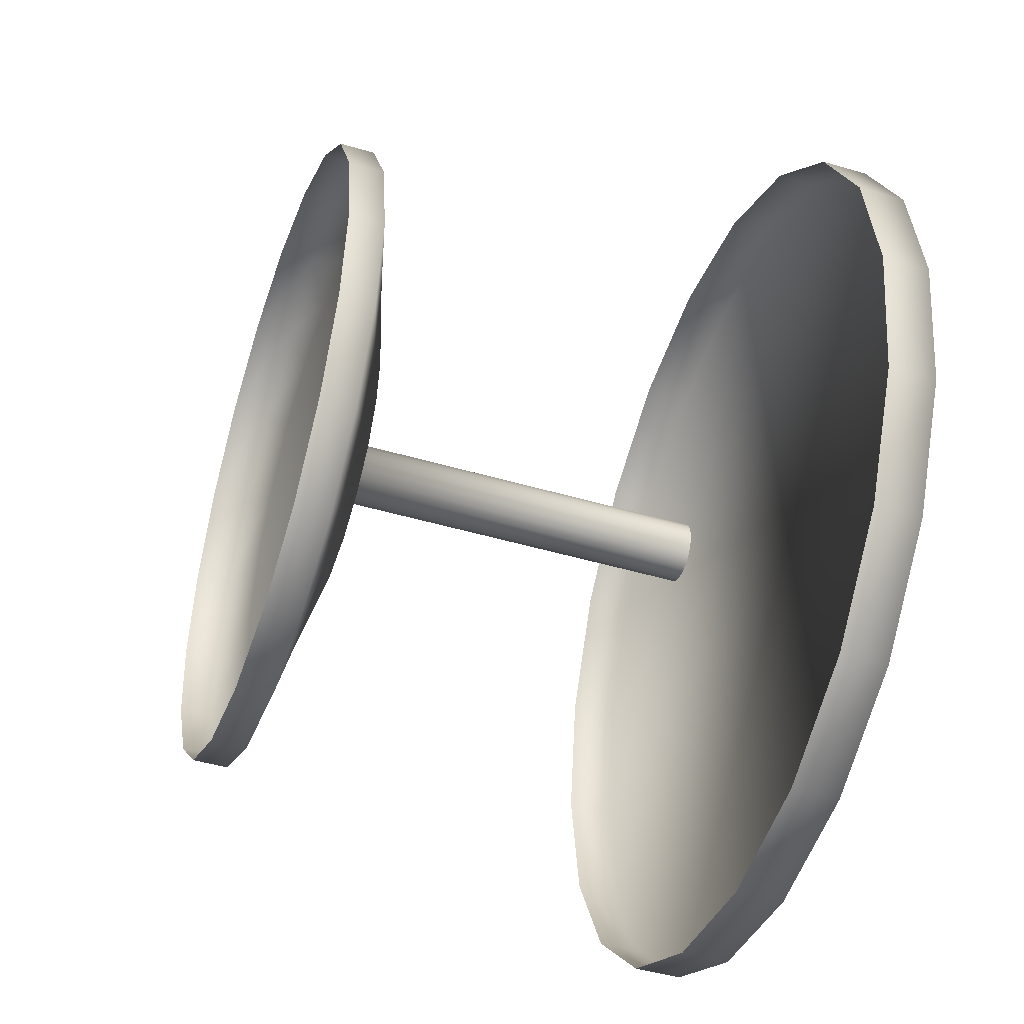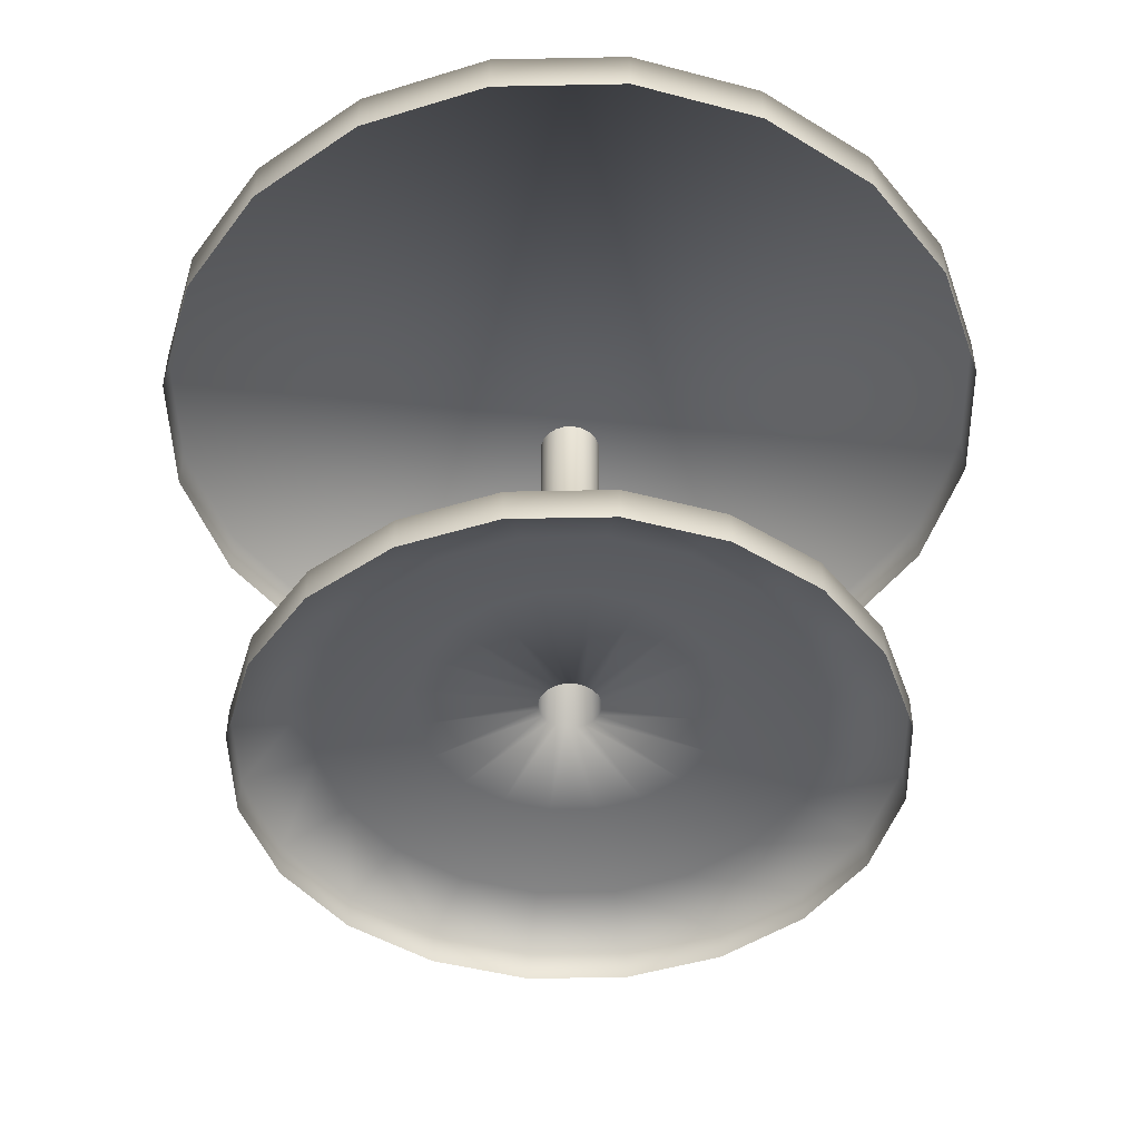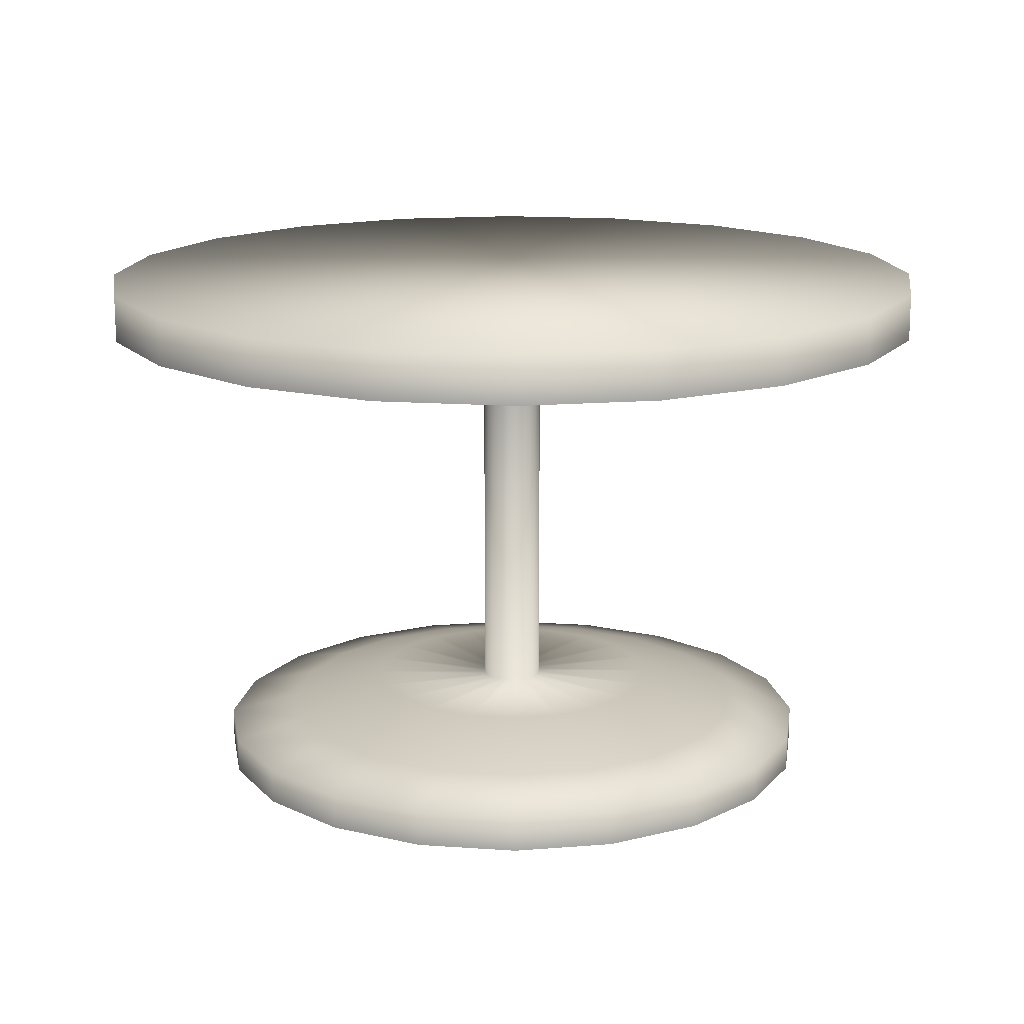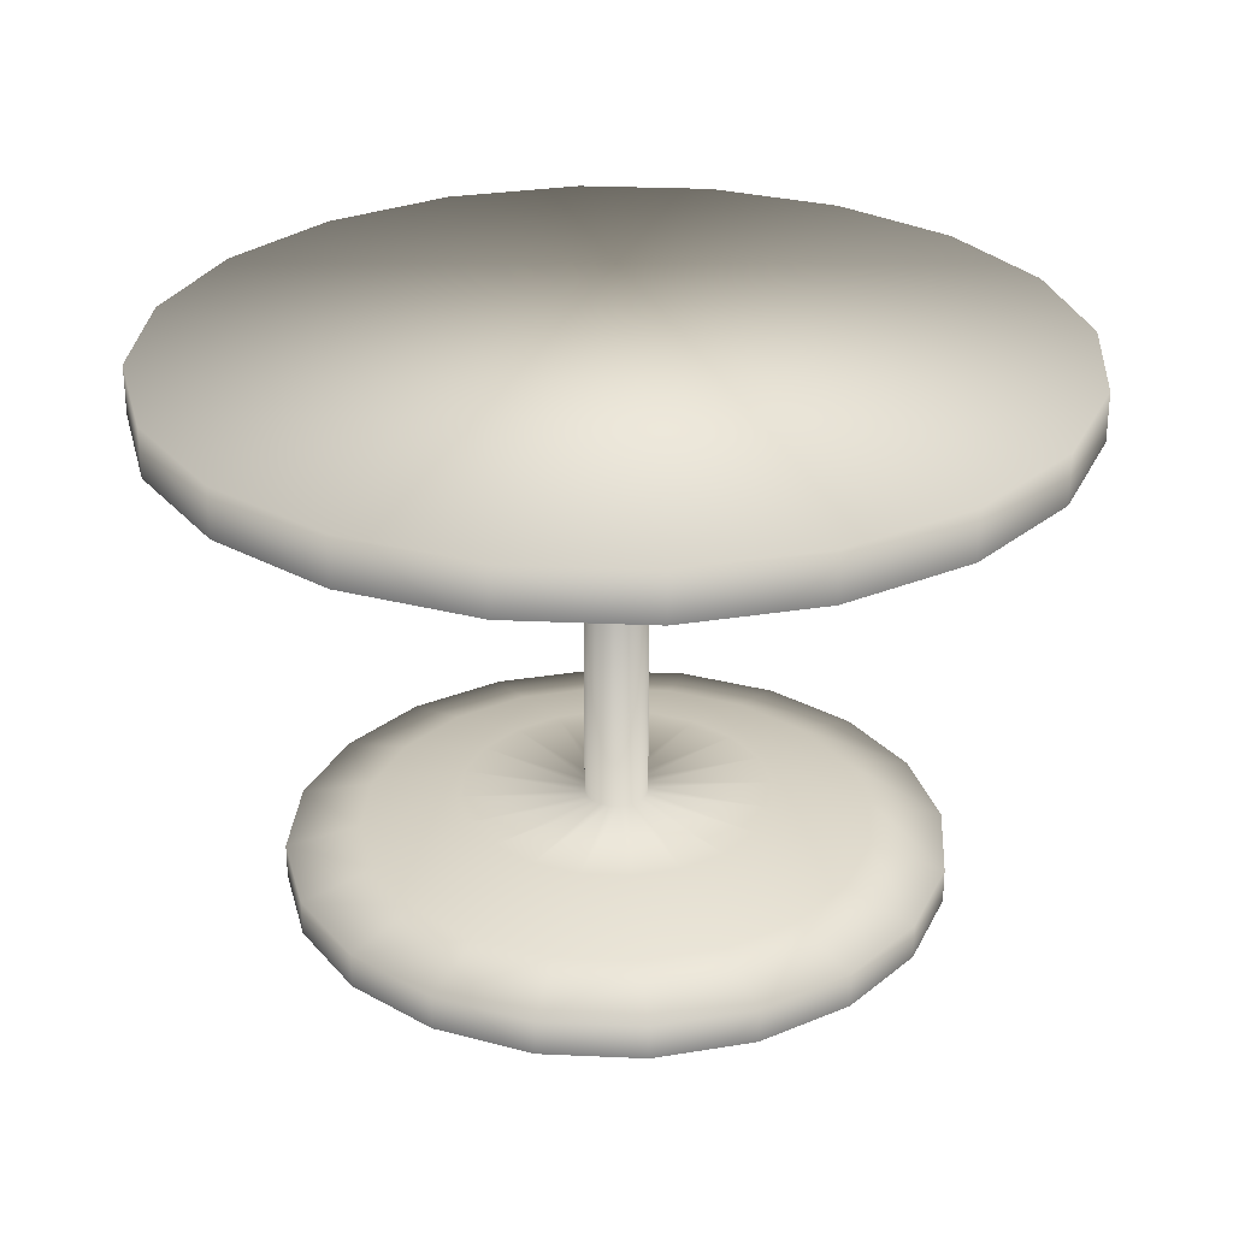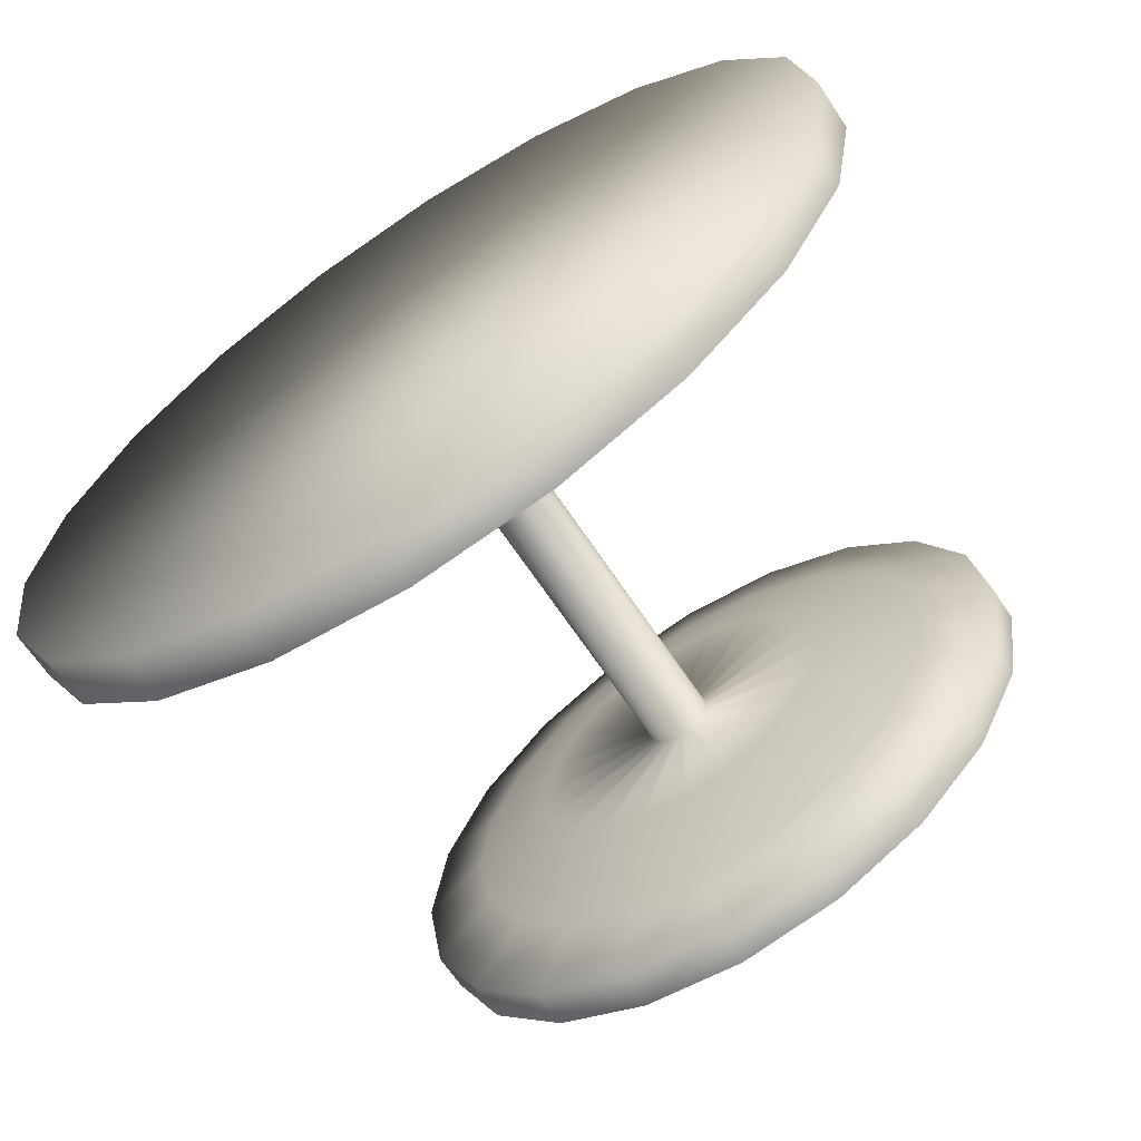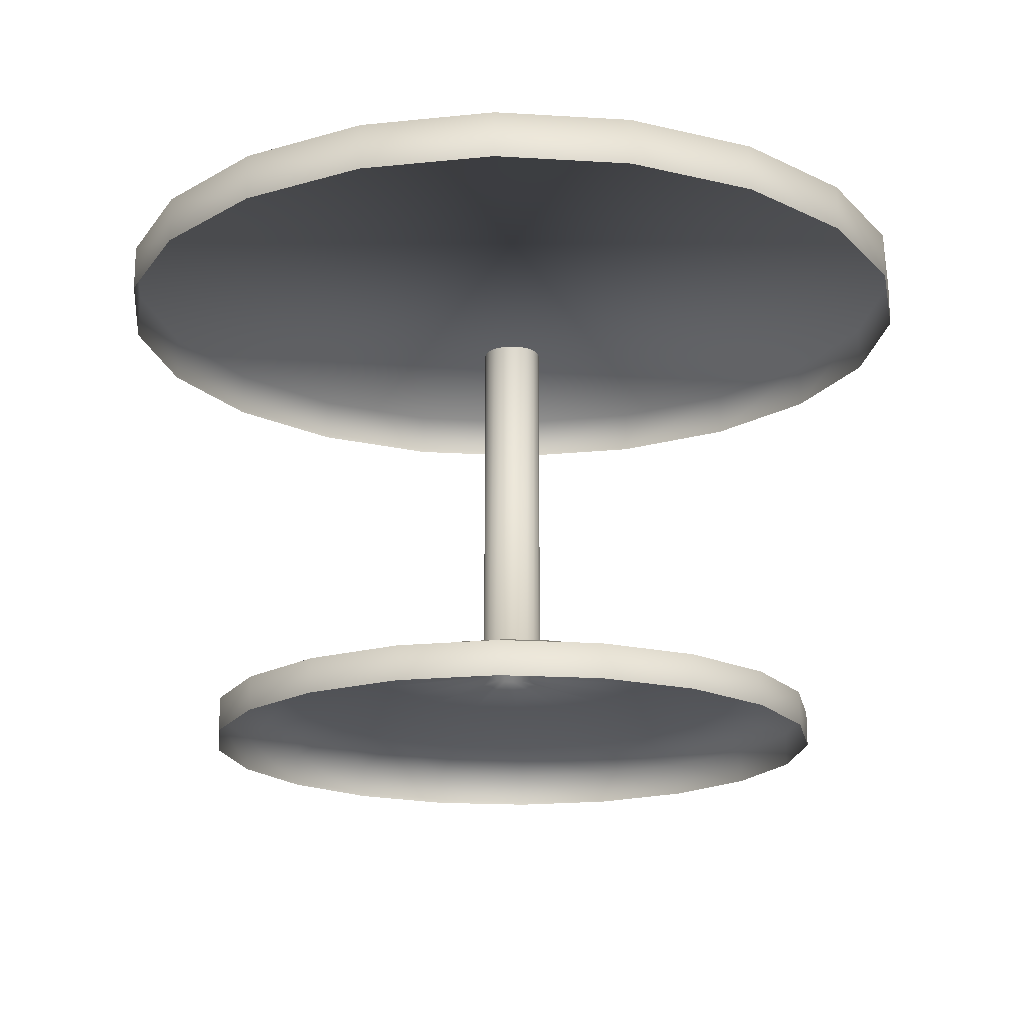
<metadata>
{"format":"obj","ext":"obj","renderer":"f3d","projection":"perspective","resolution":1024,"background":"white","views":[{"elev":-45.4,"azim":71.1,"up":"+Z"},{"elev":-46.6,"azim":46.3,"up":"+Y"},{"elev":15.6,"azim":17.4,"up":"+Y"},{"elev":28.0,"azim":120.9,"up":"+Y"},{"elev":-65.3,"azim":-146.6,"up":"+Z"},{"elev":-18.3,"azim":-141.7,"up":"+Y"}]}
</metadata>
<code>
o Mesa_Cylinder.002
v -1.561 -0.4925 -0.4485
v -1.561 -0.3965 -0.4485
v -1.831 -0.4925 -0.4911
v -1.831 -0.3965 -0.4911
v -2.073 -0.4925 -0.6148
v -2.073 -0.3965 -0.6148
v -2.266 -0.4925 -0.8075
v -2.266 -0.3965 -0.8075
v -2.39 -0.4925 -1.05
v -2.39 -0.3965 -1.05
v -2.432 -0.4925 -1.319
v -2.432 -0.3965 -1.319
v -2.39 -0.4925 -1.589
v -2.39 -0.3965 -1.589
v -2.266 -0.4925 -1.831
v -2.266 -0.3965 -1.831
v -2.073 -0.4925 -2.024
v -2.073 -0.3965 -2.024
v -1.831 -0.4925 -2.148
v -1.831 -0.3965 -2.148
v -1.561 -0.4925 -2.19
v -1.561 -0.3965 -2.19
v -1.292 -0.4925 -2.148
v -1.292 -0.3965 -2.148
v -1.05 -0.4925 -2.024
v -1.05 -0.3965 -2.024
v -0.8569 -0.4925 -1.831
v -0.8569 -0.3965 -1.831
v -0.7332 -0.4925 -1.589
v -0.7332 -0.3965 -1.589
v -0.6905 -0.4925 -1.319
v -0.6905 -0.3965 -1.319
v -0.7332 -0.4925 -1.05
v -0.7332 -0.3965 -1.05
v -0.8569 -0.4925 -0.8075
v -0.8569 -0.3965 -0.8075
v -1.05 -0.4925 -0.6148
v -1.05 -0.3965 -0.6148
v -1.292 -0.4925 -0.4911
v -1.292 -0.3965 -0.4911
v -1.561 -0.5609 -1.258
v -1.581 -0.5609 -1.261
v -1.598 -0.5609 -1.27
v -1.611 -0.5609 -1.283
v -1.62 -0.5609 -1.3
v -1.623 -0.5609 -1.319
v -1.62 -0.5609 -1.338
v -1.611 -0.5609 -1.356
v -1.598 -0.5609 -1.369
v -1.581 -0.5609 -1.378
v -1.561 -0.5609 -1.381
v -1.542 -0.5609 -1.378
v -1.525 -0.5609 -1.369
v -1.512 -0.5609 -1.356
v -1.503 -0.5609 -1.338
v -1.5 -0.5609 -1.319
v -1.503 -0.5609 -1.3
v -1.512 -0.5609 -1.283
v -1.525 -0.5609 -1.27
v -1.542 -0.5609 -1.261
v -1.561 -1.317 -1.258
v -1.581 -1.317 -1.261
v -1.598 -1.317 -1.27
v -1.611 -1.317 -1.283
v -1.62 -1.317 -1.3
v -1.623 -1.317 -1.319
v -1.62 -1.317 -1.338
v -1.611 -1.317 -1.356
v -1.598 -1.317 -1.369
v -1.581 -1.317 -1.378
v -1.561 -1.317 -1.381
v -1.542 -1.317 -1.378
v -1.525 -1.317 -1.369
v -1.512 -1.317 -1.356
v -1.503 -1.317 -1.338
v -1.5 -1.317 -1.319
v -1.503 -1.317 -1.3
v -1.512 -1.317 -1.283
v -1.525 -1.317 -1.27
v -1.542 -1.317 -1.261
v -1.561 -1.317 -1.016
v -1.655 -1.317 -1.031
v -1.74 -1.317 -1.074
v -1.807 -1.317 -1.141
v -1.85 -1.317 -1.226
v -1.865 -1.317 -1.319
v -1.85 -1.317 -1.413
v -1.807 -1.317 -1.498
v -1.74 -1.317 -1.565
v -1.655 -1.317 -1.608
v -1.561 -1.317 -1.623
v -1.468 -1.317 -1.608
v -1.383 -1.317 -1.565
v -1.316 -1.317 -1.498
v -1.273 -1.317 -1.413
v -1.258 -1.317 -1.319
v -1.273 -1.317 -1.226
v -1.316 -1.317 -1.141
v -1.383 -1.317 -1.074
v -1.468 -1.317 -1.031
v -1.561 -1.372 -0.8224
v -1.715 -1.372 -0.8467
v -1.854 -1.372 -0.9173
v -1.964 -1.372 -1.027
v -2.034 -1.372 -1.166
v -2.058 -1.372 -1.319
v -2.034 -1.372 -1.473
v -1.964 -1.372 -1.612
v -1.854 -1.372 -1.722
v -1.715 -1.372 -1.792
v -1.561 -1.372 -1.816
v -1.408 -1.372 -1.792
v -1.269 -1.372 -1.722
v -1.159 -1.372 -1.612
v -1.089 -1.372 -1.473
v -1.064 -1.372 -1.319
v -1.089 -1.372 -1.166
v -1.159 -1.372 -1.027
v -1.269 -1.372 -0.9173
v -1.408 -1.372 -0.8467
v -1.561 -1.41 -0.6775
v -1.76 -1.41 -0.7089
v -1.939 -1.41 -0.8001
v -2.081 -1.41 -0.9421
v -2.172 -1.41 -1.121
v -2.203 -1.41 -1.319
v -2.172 -1.41 -1.518
v -2.081 -1.41 -1.697
v -1.939 -1.41 -1.839
v -1.76 -1.41 -1.93
v -1.561 -1.41 -1.961
v -1.363 -1.41 -1.93
v -1.184 -1.41 -1.839
v -1.042 -1.41 -1.697
v -0.9509 -1.41 -1.518
v -0.9195 -1.41 -1.319
v -0.9509 -1.41 -1.121
v -1.042 -1.41 -0.9421
v -1.184 -1.41 -0.8001
v -1.363 -1.41 -0.7089
v -1.561 -1.479 -0.6775
v -1.76 -1.479 -0.7089
v -1.939 -1.479 -0.8001
v -2.081 -1.479 -0.9421
v -2.172 -1.479 -1.121
v -2.203 -1.479 -1.319
v -2.172 -1.479 -1.518
v -2.081 -1.479 -1.697
v -1.939 -1.479 -1.839
v -1.76 -1.479 -1.93
v -1.561 -1.479 -1.961
v -1.363 -1.479 -1.93
v -1.184 -1.479 -1.839
v -1.042 -1.479 -1.697
v -0.9509 -1.479 -1.518
v -0.9195 -1.479 -1.319
v -0.9509 -1.479 -1.121
v -1.042 -1.479 -0.9421
v -1.184 -1.479 -0.8001
v -1.363 -1.479 -0.7089
f 1 2 4 3
f 3 4 6 5
f 5 6 8 7
f 7 8 10 9
f 9 10 12 11
f 11 12 14 13
f 13 14 16 15
f 15 16 18 17
f 17 18 20 19
f 19 20 22 21
f 21 22 24 23
f 23 24 26 25
f 25 26 28 27
f 27 28 30 29
f 29 30 32 31
f 31 32 34 33
f 33 34 36 35
f 35 36 38 37
f 4 2 40 38 36 34 32 30 28 26 24 22 20 18 16 14 12 10 8 6
f 39 40 2 1
f 37 38 40 39
f 41 42 62 61
f 80 61 81 100
f 56 57 77 76
f 49 50 70 69
f 42 43 63 62
f 57 58 78 77
f 50 51 71 70
f 43 44 64 63
f 58 59 79 78
f 51 52 72 71
f 44 45 65 64
f 59 60 80 79
f 52 53 73 72
f 45 46 66 65
f 60 41 61 80
f 53 54 74 73
f 46 47 67 66
f 54 55 75 74
f 47 48 68 67
f 55 56 76 75
f 48 49 69 68
f 97 98 118 117
f 73 74 94 93
f 66 67 87 86
f 74 75 95 94
f 67 68 88 87
f 75 76 96 95
f 68 69 89 88
f 61 62 82 81
f 76 77 97 96
f 69 70 90 89
f 62 63 83 82
f 77 78 98 97
f 70 71 91 90
f 63 64 84 83
f 78 79 99 98
f 71 72 92 91
f 64 65 85 84
f 79 80 100 99
f 72 73 93 92
f 65 66 86 85
f 114 115 135 134
f 90 91 111 110
f 83 84 104 103
f 98 99 119 118
f 91 92 112 111
f 84 85 105 104
f 99 100 120 119
f 92 93 113 112
f 85 86 106 105
f 100 81 101 120
f 93 94 114 113
f 86 87 107 106
f 94 95 115 114
f 87 88 108 107
f 95 96 116 115
f 88 89 109 108
f 81 82 102 101
f 96 97 117 116
f 89 90 110 109
f 82 83 103 102
f 131 132 152 151
f 107 108 128 127
f 115 116 136 135
f 108 109 129 128
f 101 102 122 121
f 116 117 137 136
f 109 110 130 129
f 102 103 123 122
f 117 118 138 137
f 110 111 131 130
f 103 104 124 123
f 118 119 139 138
f 111 112 132 131
f 104 105 125 124
f 119 120 140 139
f 112 113 133 132
f 105 106 126 125
f 120 101 121 140
f 113 114 134 133
f 106 107 127 126
f 124 125 145 144
f 139 140 160 159
f 132 133 153 152
f 125 126 146 145
f 140 121 141 160
f 133 134 154 153
f 126 127 147 146
f 134 135 155 154
f 127 128 148 147
f 135 136 156 155
f 128 129 149 148
f 121 122 142 141
f 136 137 157 156
f 129 130 150 149
f 122 123 143 142
f 137 138 158 157
f 130 131 151 150
f 123 124 144 143
f 138 139 159 158

</code>
